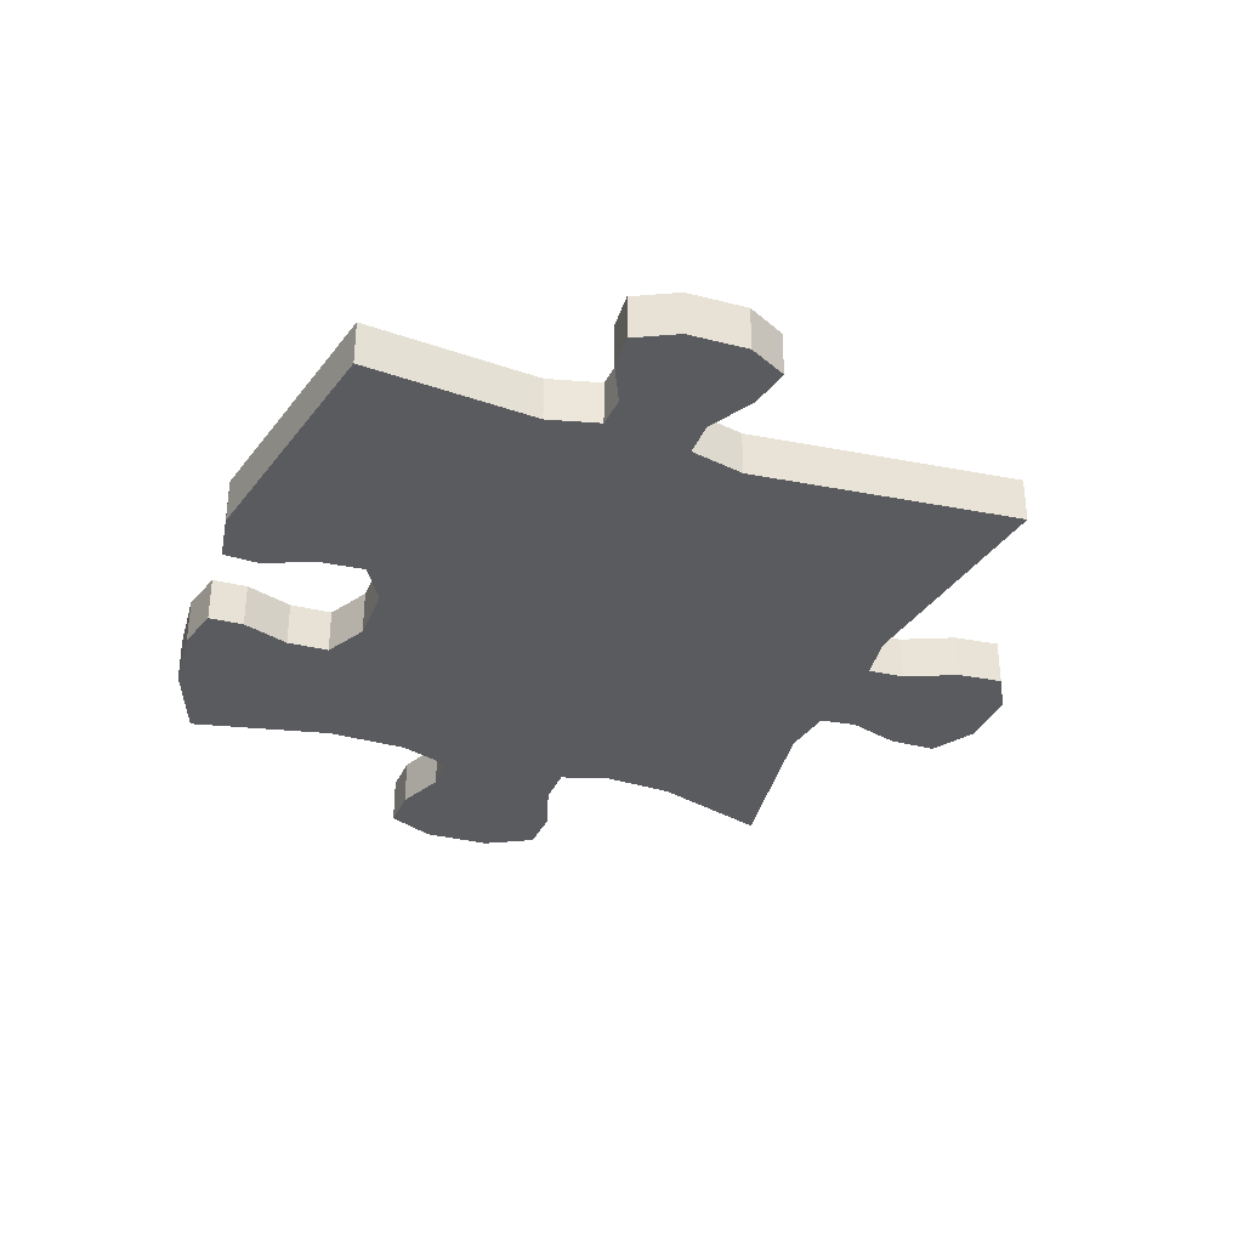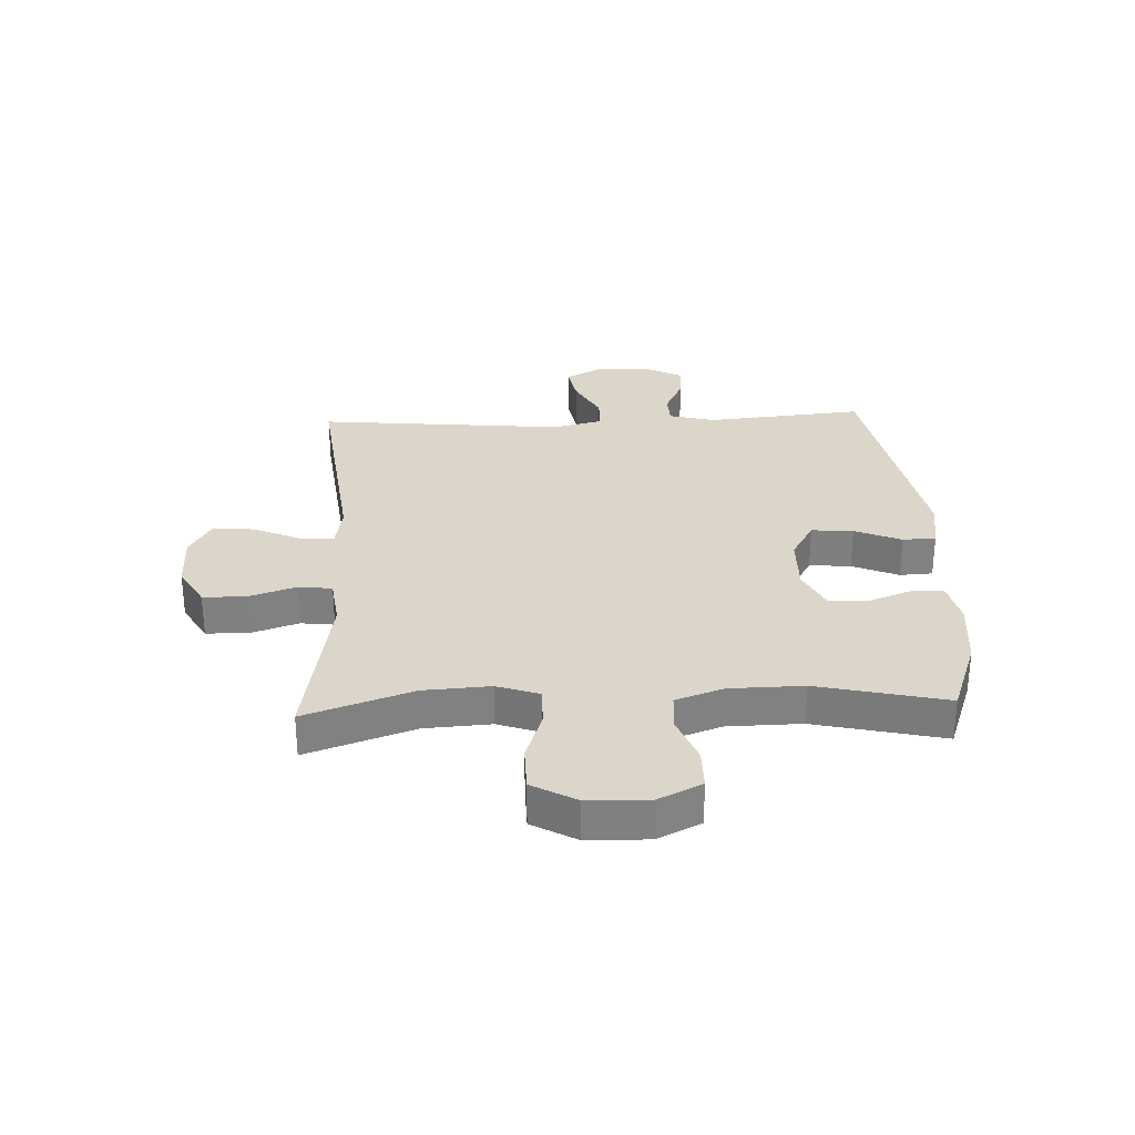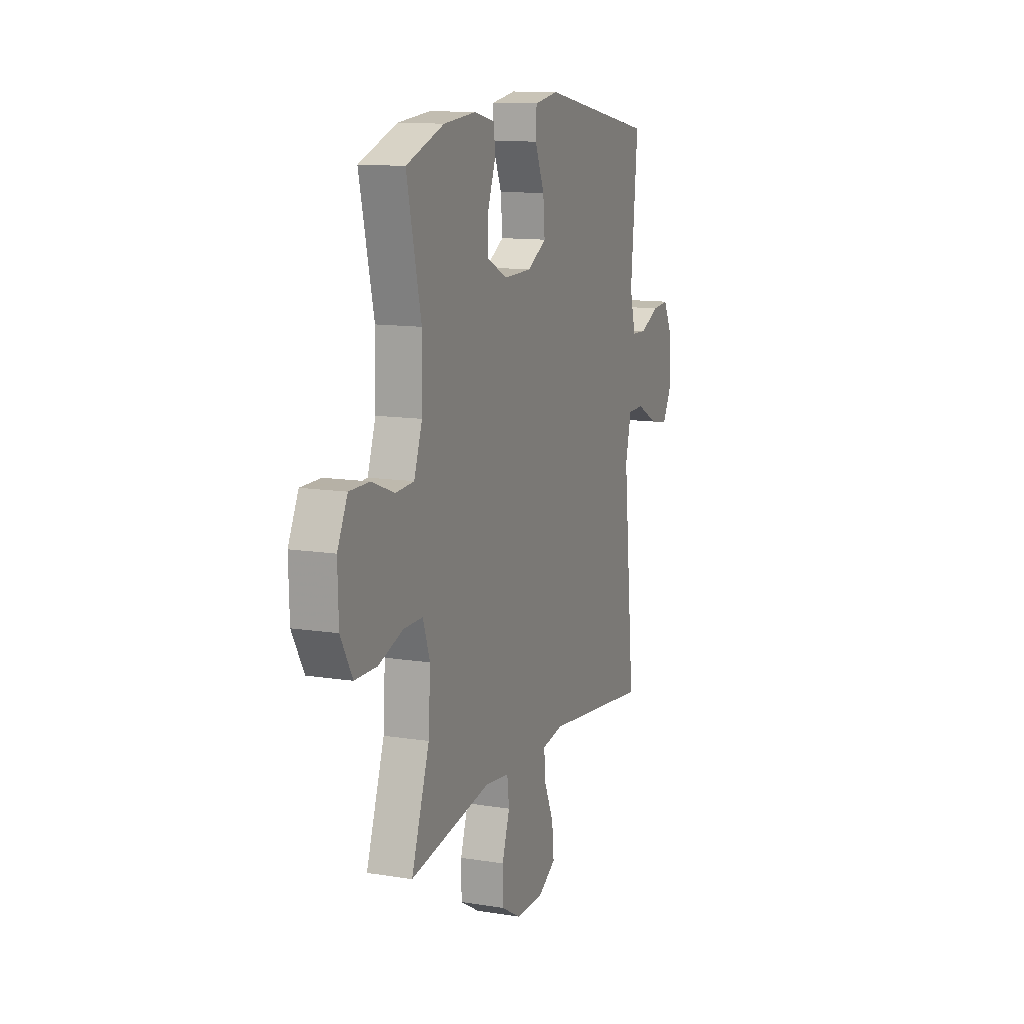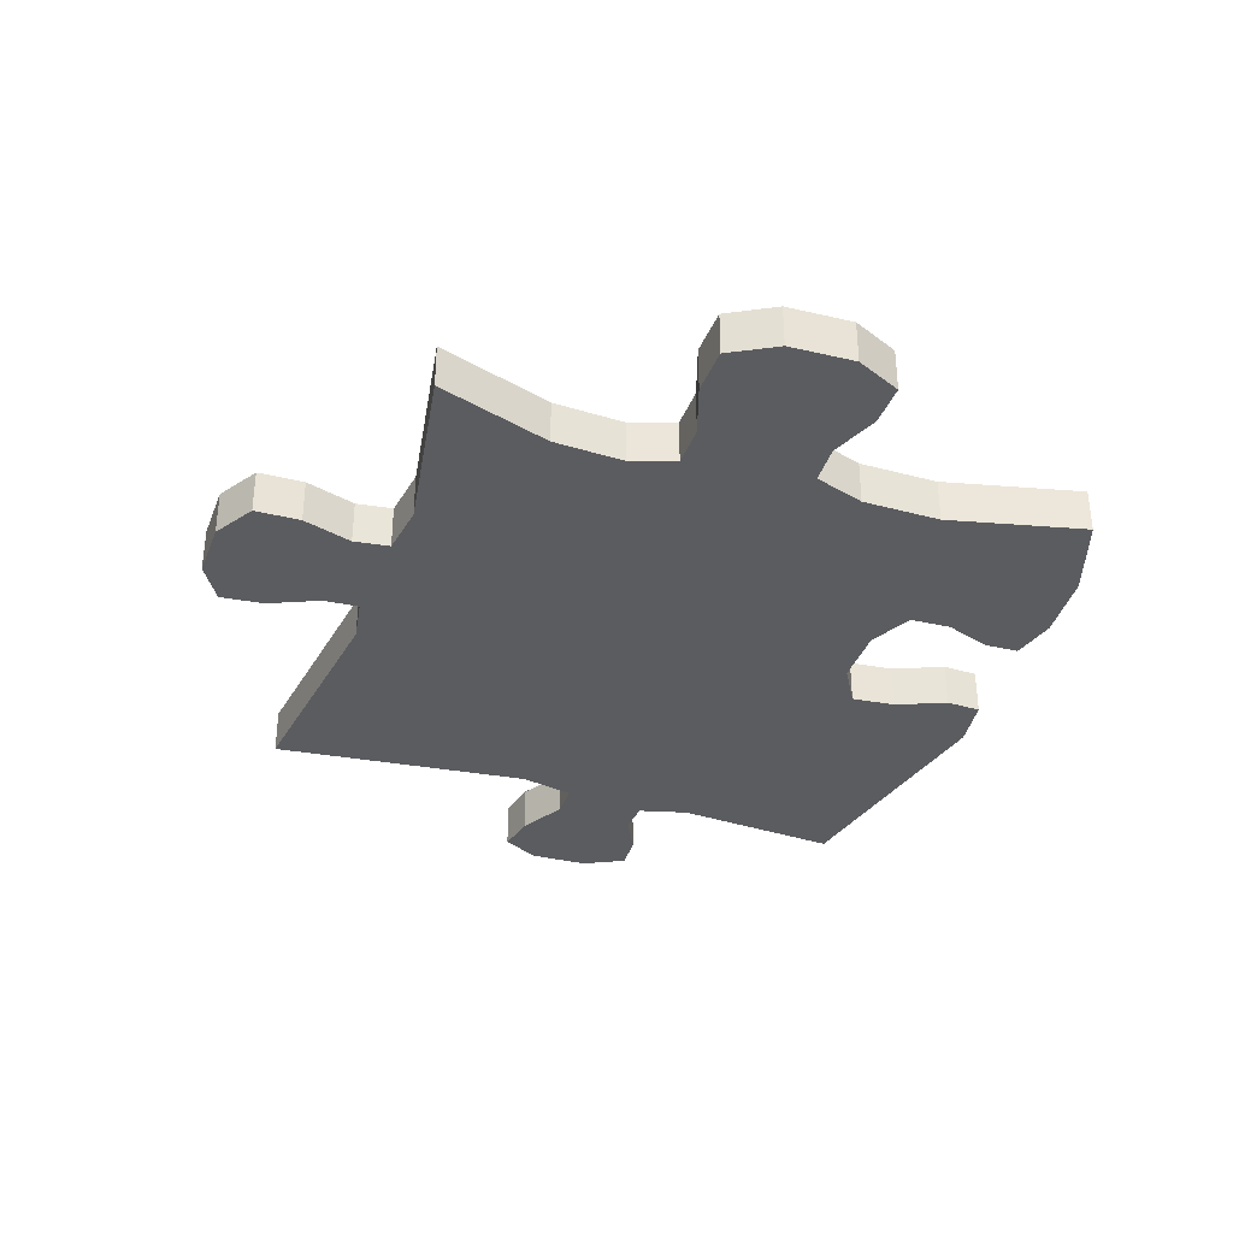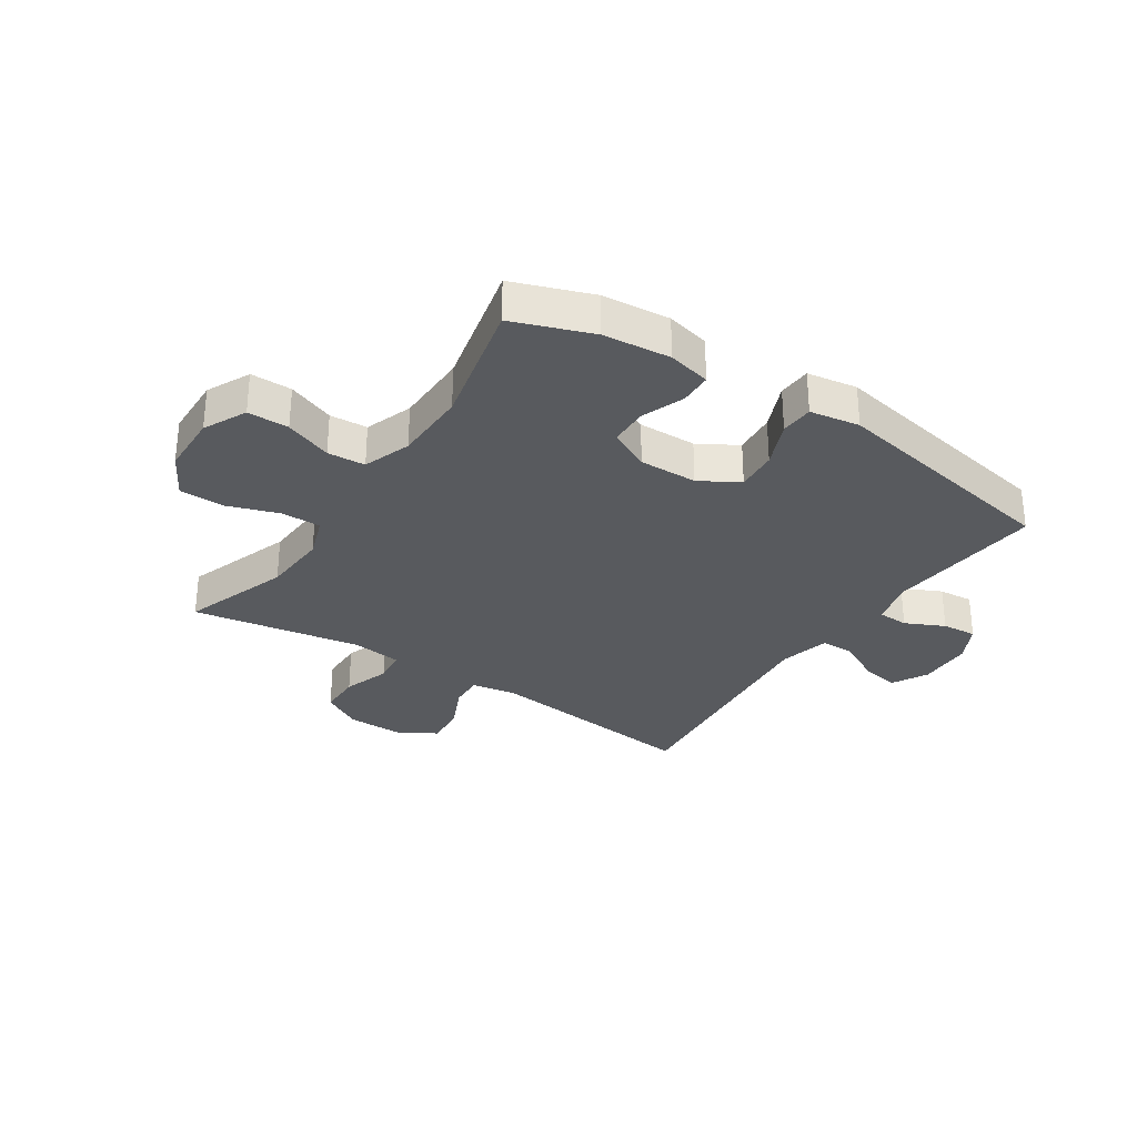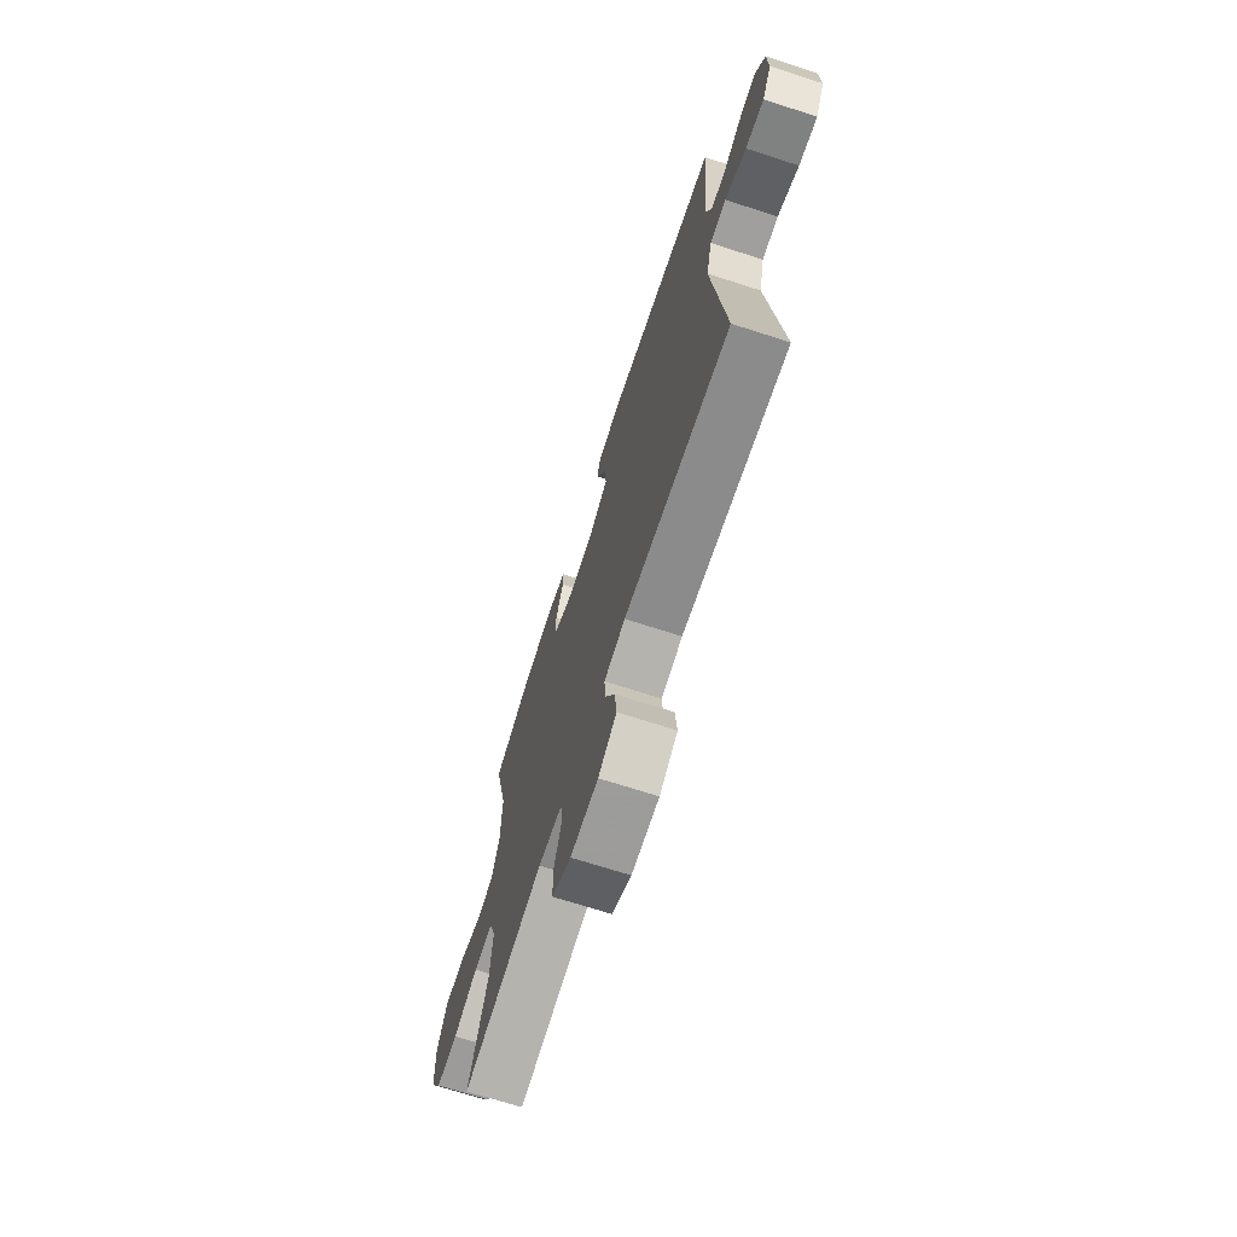
<metadata>
{"format":"obj","ext":"obj","renderer":"f3d","projection":"perspective","resolution":1024,"background":"white","views":[{"elev":-32.8,"azim":69.2,"up":"+Y"},{"elev":30.0,"azim":-92.5,"up":"+Y"},{"elev":12.1,"azim":-69.2,"up":"+Z"},{"elev":-34.5,"azim":-109.1,"up":"+Y"},{"elev":-30.5,"azim":-33.5,"up":"+Y"},{"elev":-70.5,"azim":72.1,"up":"+Z"}]}
</metadata>
<code>
v 0.5 0.07 -0.5
v 0.121 0.07 -0.455
v 0.045 0.07 -0.468
v 0.048 0.07 -0.526
v 0.084 0.07 -0.606
v 0.091 0.07 -0.678
v 0.026 0.07 -0.716
v -0.073 0.07 -0.715
v -0.142 0.07 -0.675
v -0.143 0.07 -0.601
v -0.116 0.07 -0.52
v -0.123 0.07 -0.462
v -0.209 0.07 -0.451
v -0.5 0.07 -0.5
v -0.436 0.07 -0.315
v -0.429 0.07 -0.201
v -0.454 0.07 -0.129
v -0.522 0.07 -0.129
v -0.61 0.07 -0.159
v -0.688 0.07 -0.158
v -0.73 0.07 -0.083
v -0.733 0.07 0.023
v -0.697 0.07 0.097
v -0.626 0.07 0.097
v -0.545 0.07 0.066
v -0.48 0.07 0.07
v -0.451 0.07 0.152
v -0.449 0.07 0.279
v -0.5 0.07 0.5
v -0.365 0.07 0.549
v -0.249 0.07 0.56
v -0.175 0.07 0.543
v -0.173 0.07 0.488
v -0.201 0.07 0.413
v -0.199 0.07 0.347
v -0.128 0.07 0.312
v -0.028 0.07 0.314
v 0.039 0.07 0.353
v 0.033 0.07 0.425
v -0.001 0.07 0.505
v 0.002 0.07 0.562
v 0.088 0.07 0.576
v 0.5 0.07 0.5
v 0.475 0.07 0.228
v 0.496 0.07 0.148
v 0.549 0.07 0.146
v 0.616 0.07 0.178
v 0.676 0.07 0.183
v 0.71 0.07 0.117
v 0.712 0.07 0.023
v 0.679 0.07 -0.038
v 0.613 0.07 -0.026
v 0.537 0.07 0.014
v 0.479 0.07 0.013
v 0.458 0.07 -0.074
v 0.5 0 -0.5
v 0.121 0 -0.455
v 0.045 0 -0.468
v 0.048 0 -0.526
v 0.084 0 -0.606
v 0.091 0 -0.678
v 0.026 0 -0.716
v -0.073 0 -0.715
v -0.142 0 -0.675
v -0.143 0 -0.601
v -0.116 0 -0.52
v -0.123 0 -0.462
v -0.209 0 -0.451
v -0.5 0 -0.5
v -0.436 0 -0.315
v -0.429 0 -0.201
v -0.454 0 -0.129
v -0.522 0 -0.129
v -0.61 0 -0.159
v -0.688 0 -0.158
v -0.73 0 -0.083
v -0.733 0 0.023
v -0.697 0 0.097
v -0.626 0 0.097
v -0.545 0 0.066
v -0.48 0 0.07
v -0.451 0 0.152
v -0.449 0 0.279
v -0.5 0 0.5
v -0.365 0 0.549
v -0.249 0 0.56
v -0.175 0 0.543
v -0.173 0 0.488
v -0.201 0 0.413
v -0.199 0 0.347
v -0.128 0 0.312
v -0.028 0 0.314
v 0.039 0 0.353
v 0.033 0 0.425
v -0.001 0 0.505
v 0.002 0 0.562
v 0.088 0 0.576
v 0.5 0 0.5
v 0.475 0 0.228
v 0.496 0 0.148
v 0.549 0 0.146
v 0.616 0 0.178
v 0.676 0 0.183
v 0.71 0 0.117
v 0.712 0 0.023
v 0.679 0 -0.038
v 0.613 0 -0.026
v 0.537 0 0.014
v 0.479 0 0.013
v 0.458 0 -0.074
f 50 51 52 53
f 50 53 54
f 49 50 54
f 46 47 48 49
f 45 46 49 54
f 44 45 54 55
f 42 43 44
f 39 40 41 42
f 38 39 42 44
f 37 38 44 55
f 31 32 33 34
f 31 34 35
f 28 29 30 31
f 27 28 31 35
f 26 27 35 36
f 22 23 24 25
f 22 25 26
f 21 22 26
f 18 19 20 21
f 17 18 21 26
f 16 17 26 36
f 13 14 15
f 12 13 15 16
f 8 9 10 11
f 8 11 12
f 7 8 12
f 4 5 6 7
f 3 4 7 12
f 2 3 12 16
f 16 36 37 55
f 1 2 16 55
f 108 107 106 105
f 109 108 105
f 109 105 104
f 104 103 102 101
f 109 104 101 100
f 110 109 100 99
f 99 98 97
f 97 96 95 94
f 99 97 94 93
f 110 99 93 92
f 89 88 87 86
f 90 89 86
f 86 85 84 83
f 90 86 83 82
f 91 90 82 81
f 80 79 78 77
f 81 80 77
f 81 77 76
f 76 75 74 73
f 81 76 73 72
f 91 81 72 71
f 70 69 68
f 71 70 68 67
f 66 65 64 63
f 67 66 63
f 67 63 62
f 62 61 60 59
f 67 62 59 58
f 71 67 58 57
f 110 92 91 71
f 110 71 57 56
f 1 56 57 2
f 2 57 58 3
f 3 58 59 4
f 4 59 60 5
f 5 60 61 6
f 6 61 62 7
f 7 62 63 8
f 8 63 64 9
f 9 64 65 10
f 10 65 66 11
f 11 66 67 12
f 12 67 68 13
f 13 68 69 14
f 14 69 70 15
f 15 70 71 16
f 16 71 72 17
f 17 72 73 18
f 18 73 74 19
f 19 74 75 20
f 20 75 76 21
f 21 76 77 22
f 22 77 78 23
f 23 78 79 24
f 24 79 80 25
f 25 80 81 26
f 26 81 82 27
f 27 82 83 28
f 28 83 84 29
f 29 84 85 30
f 30 85 86 31
f 31 86 87 32
f 32 87 88 33
f 33 88 89 34
f 34 89 90 35
f 35 90 91 36
f 36 91 92 37
f 37 92 93 38
f 38 93 94 39
f 39 94 95 40
f 40 95 96 41
f 41 96 97 42
f 42 97 98 43
f 43 98 99 44
f 44 99 100 45
f 45 100 101 46
f 46 101 102 47
f 47 102 103 48
f 48 103 104 49
f 49 104 105 50
f 50 105 106 51
f 51 106 107 52
f 52 107 108 53
f 53 108 109 54
f 54 109 110 55
f 55 110 56 1

</code>
